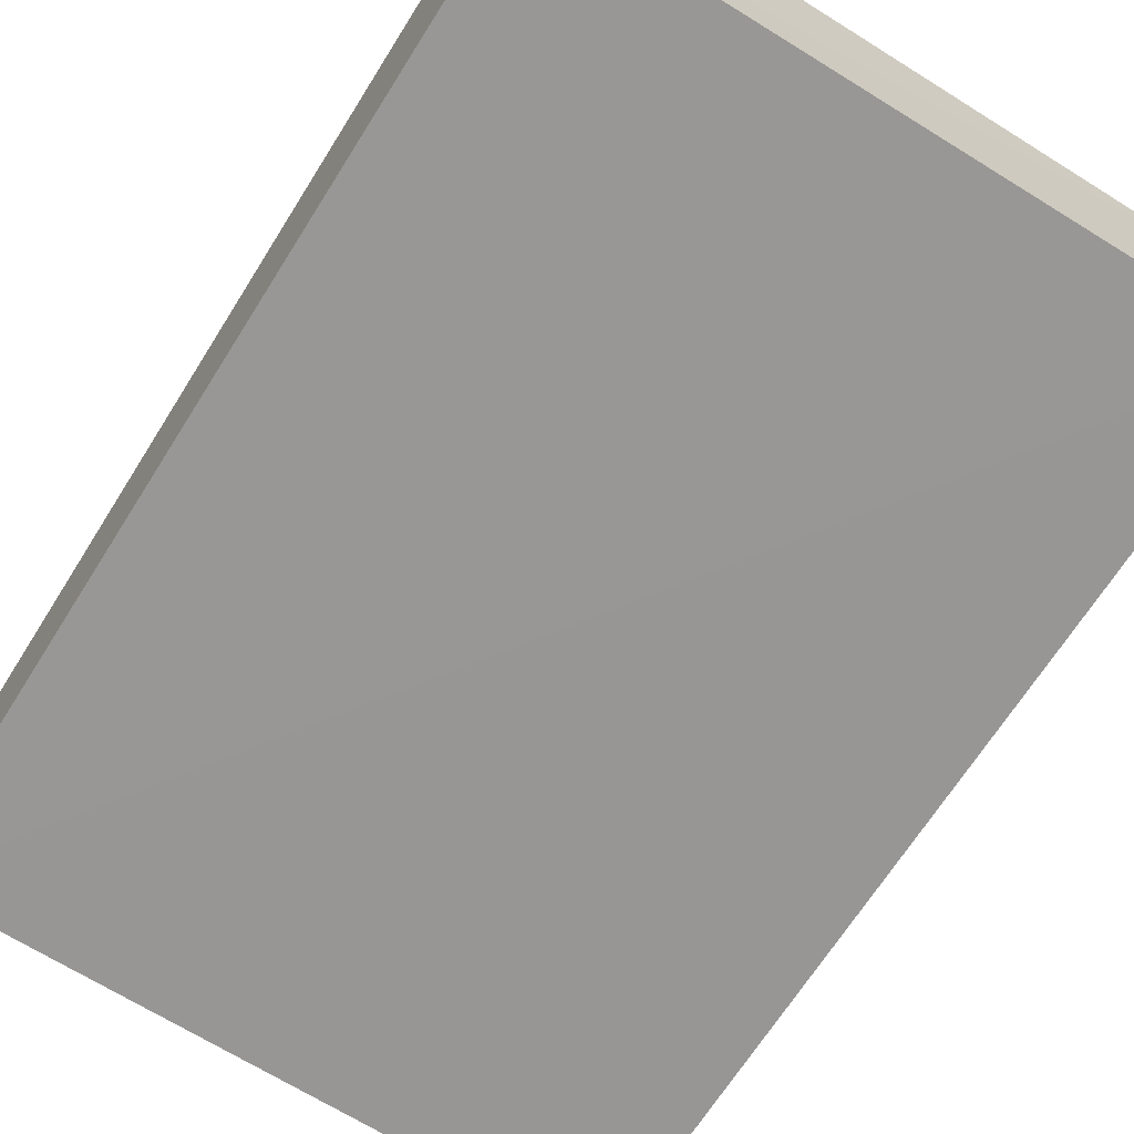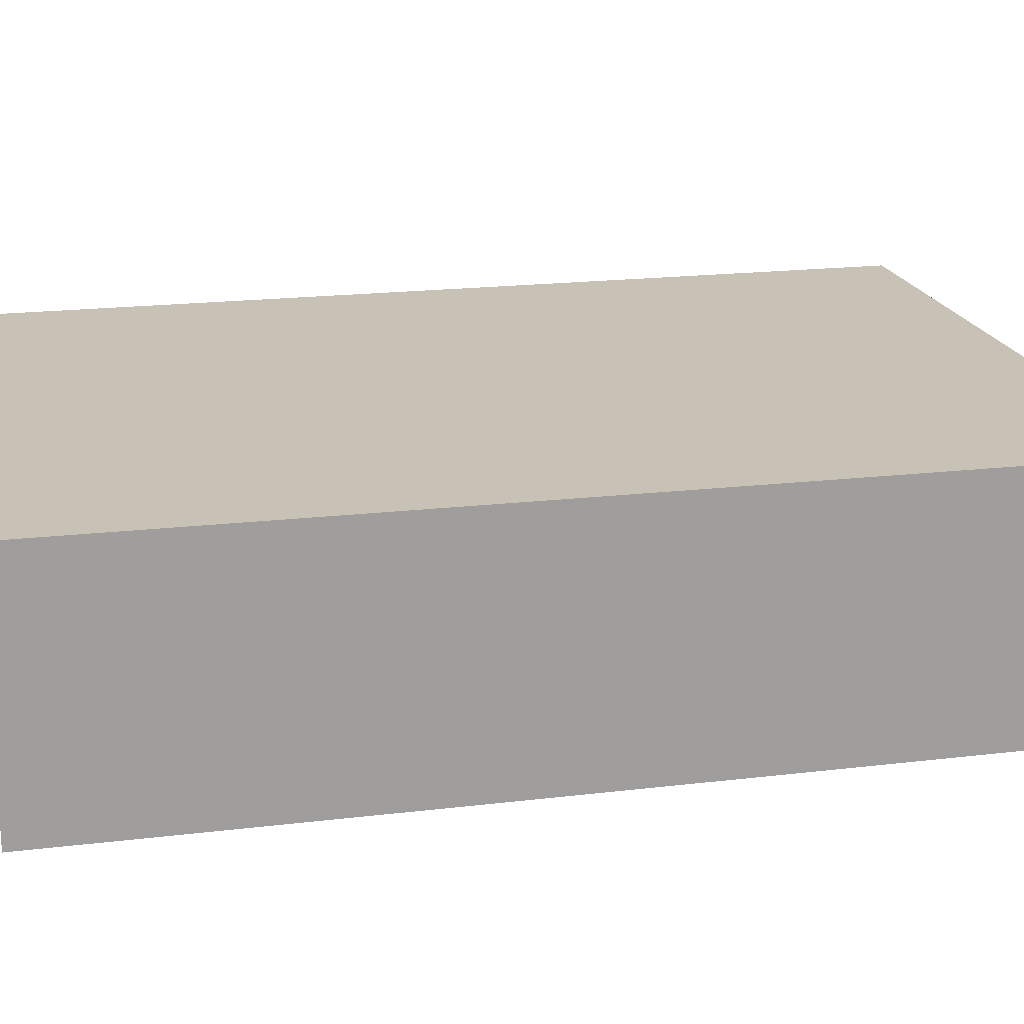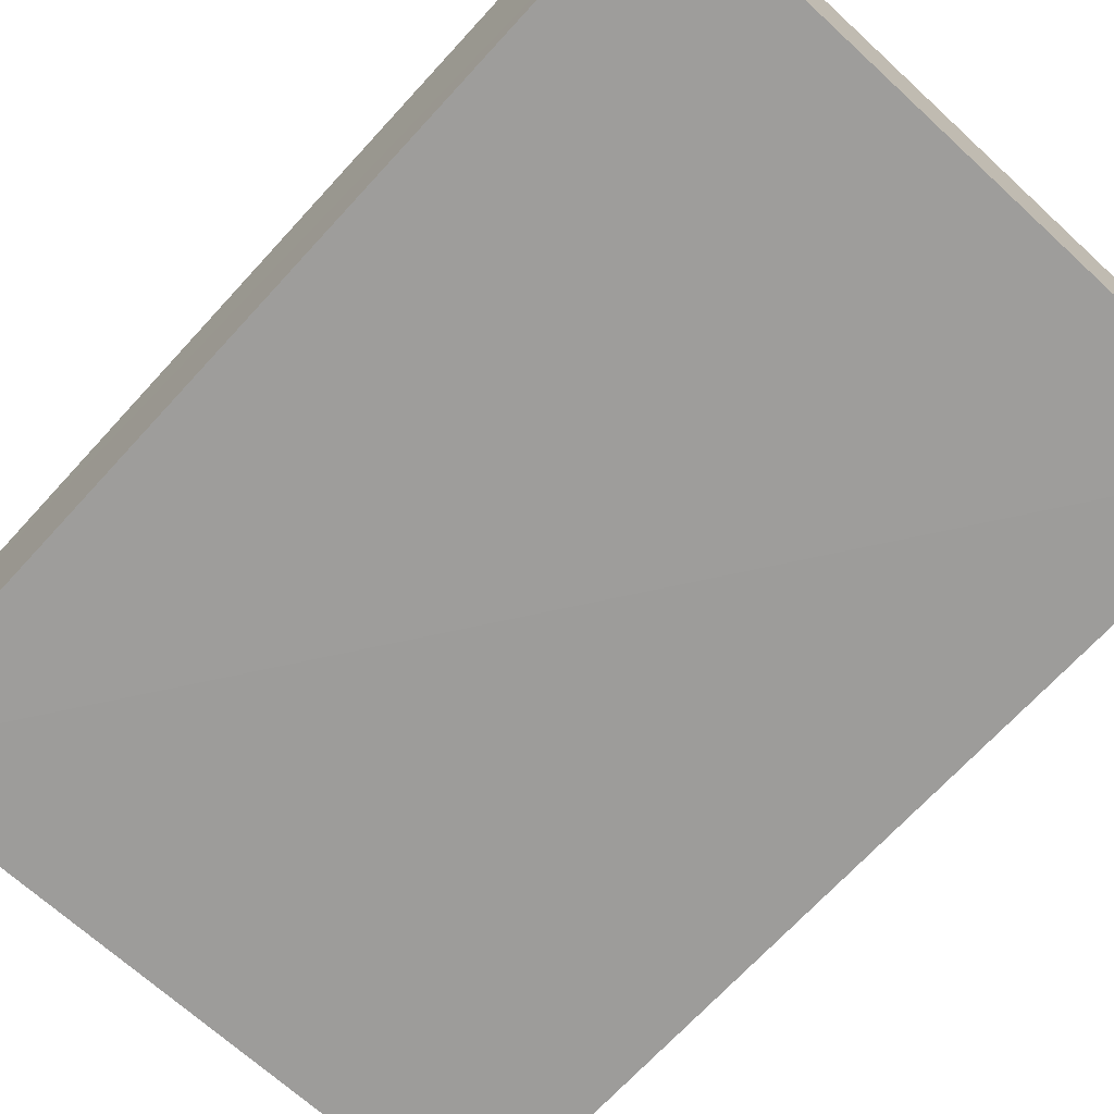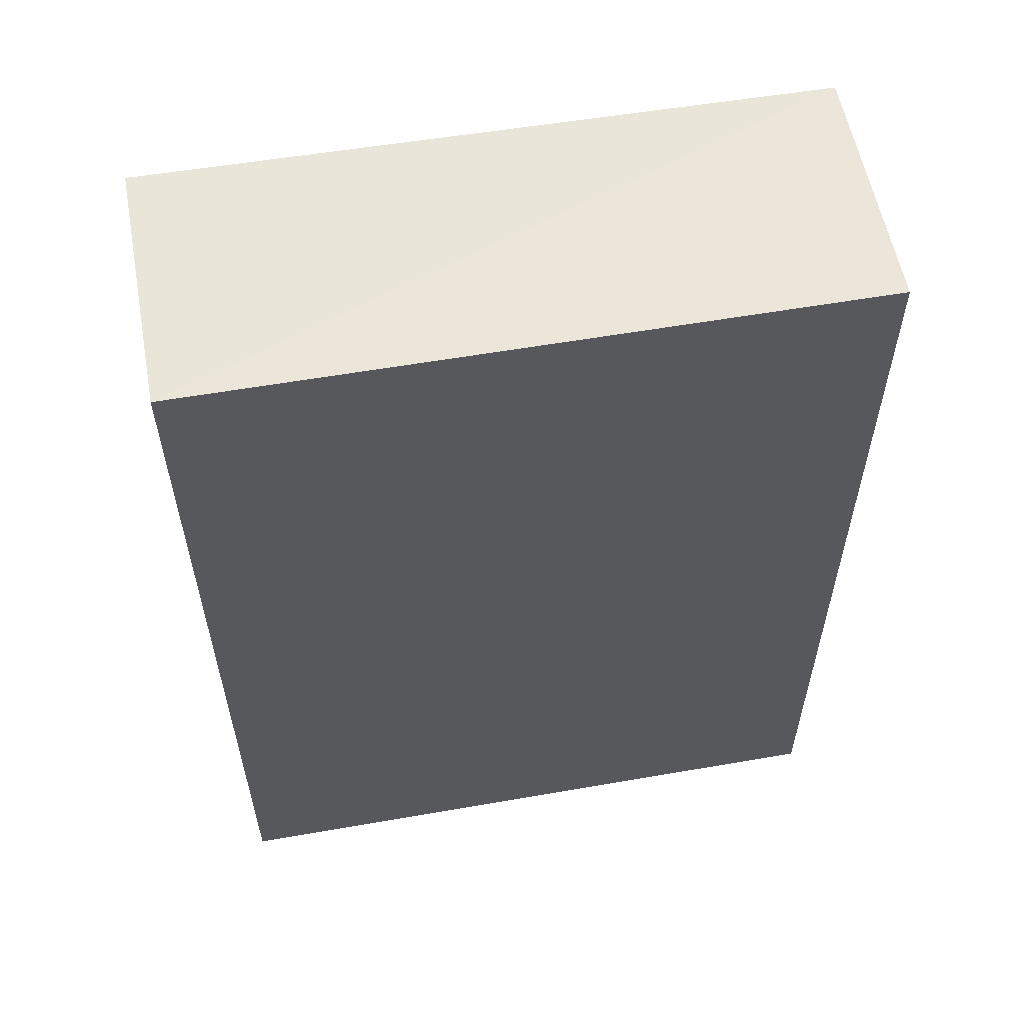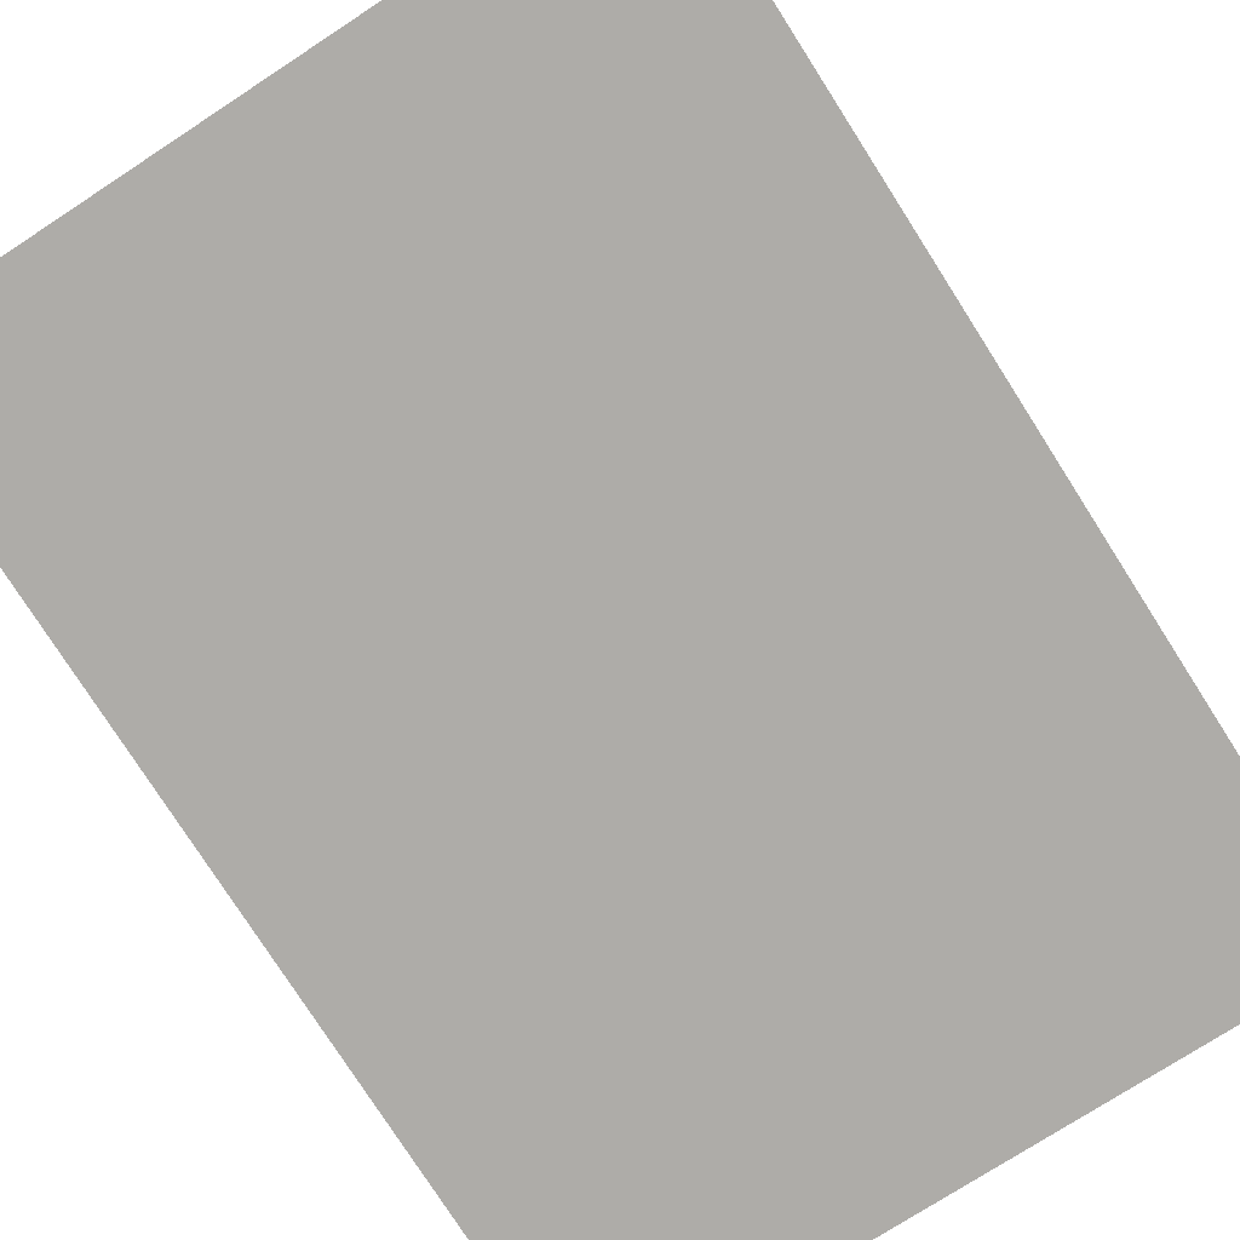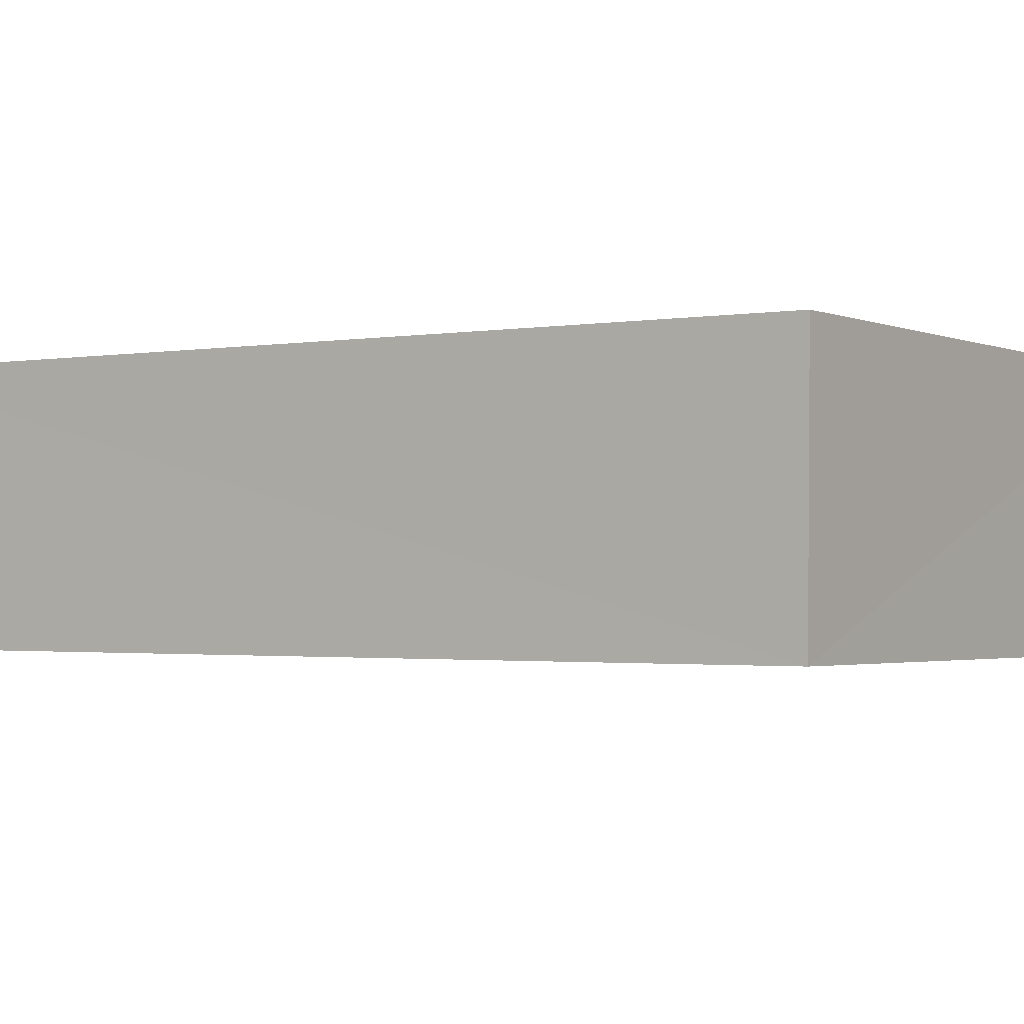
<metadata>
{"format":"obj","ext":"obj","renderer":"f3d","projection":"perspective","resolution":1024,"background":"white","views":[{"elev":-67.9,"azim":147.9,"up":"+Z"},{"elev":18.8,"azim":-102.8,"up":"+Z"},{"elev":-70.6,"azim":-42.6,"up":"+Z"},{"elev":58.3,"azim":-10.5,"up":"+Y"},{"elev":-77.1,"azim":-147.3,"up":"+Z"},{"elev":-1.5,"azim":123.8,"up":"+Z"}]}
</metadata>
<code>
o Cube
v -0.5933 1.669 -0.2272
v -0.5922 -0.01351 -0.2244
v 0.5882 1.66 -0.2166
v 0.5943 -0.01351 -0.2189
v -0.5943 1.668 0.2189
v -0.5943 -0.01351 0.2189
v 0.5896 1.665 0.2234
v 0.5922 -0.01351 0.2244
f 5 3 1
f 3 8 4
f 7 6 8
f 2 8 6
f 1 4 2
f 5 2 6
f 5 7 3
f 3 7 8
f 7 5 6
f 2 4 8
f 1 3 4
f 5 1 2

</code>
